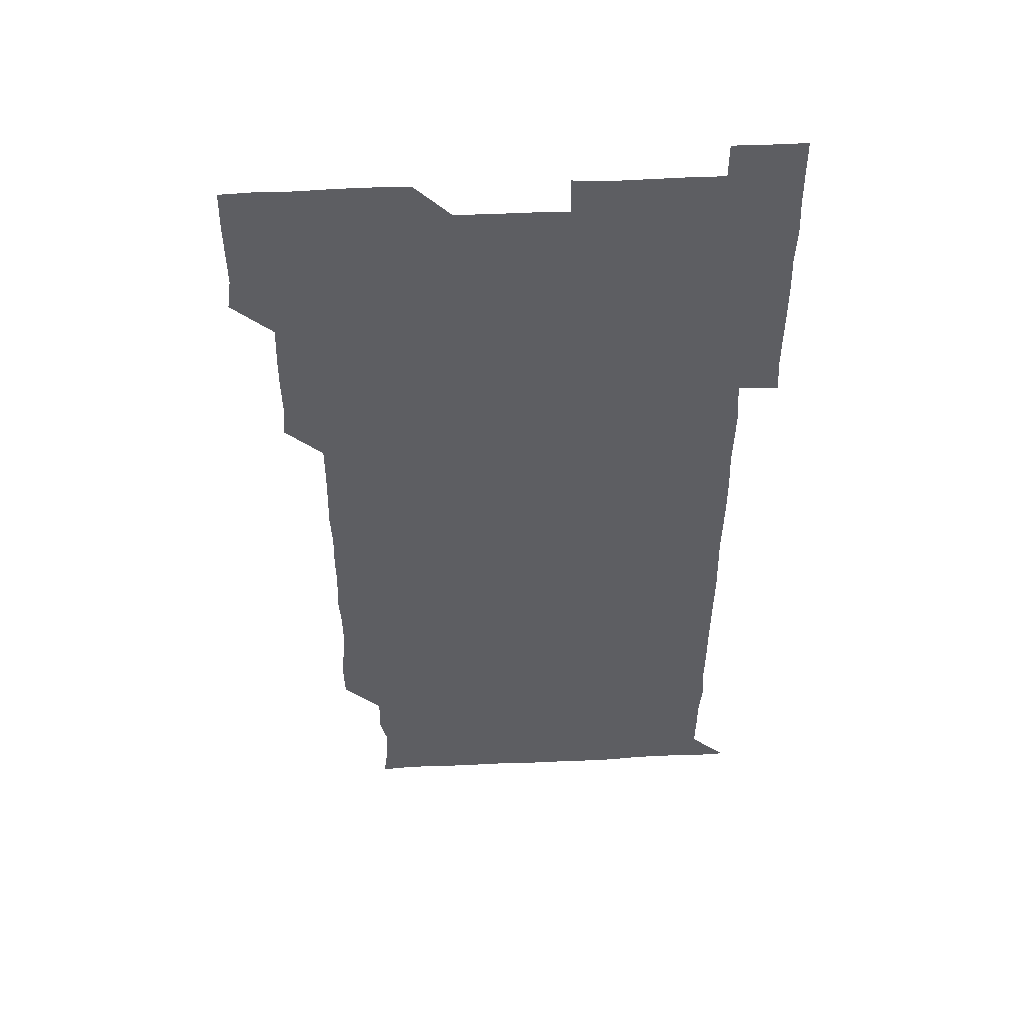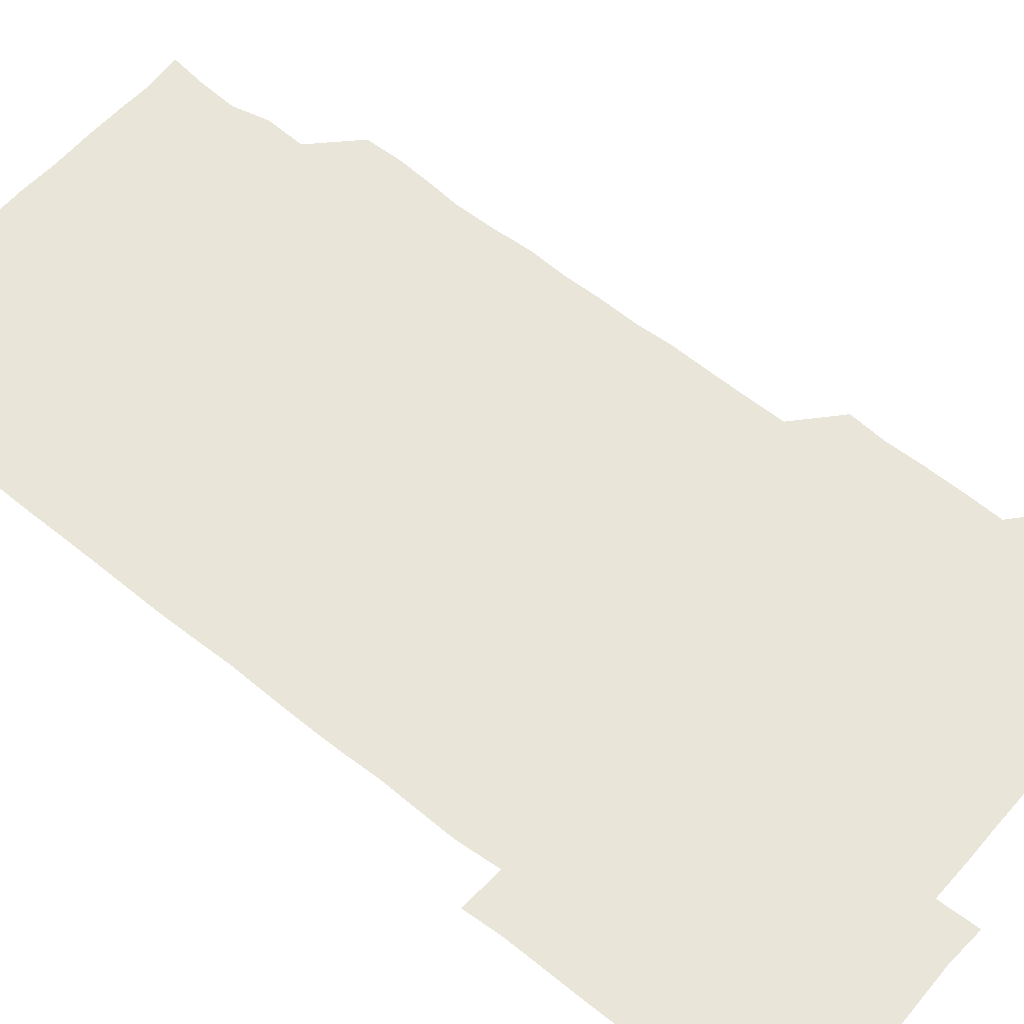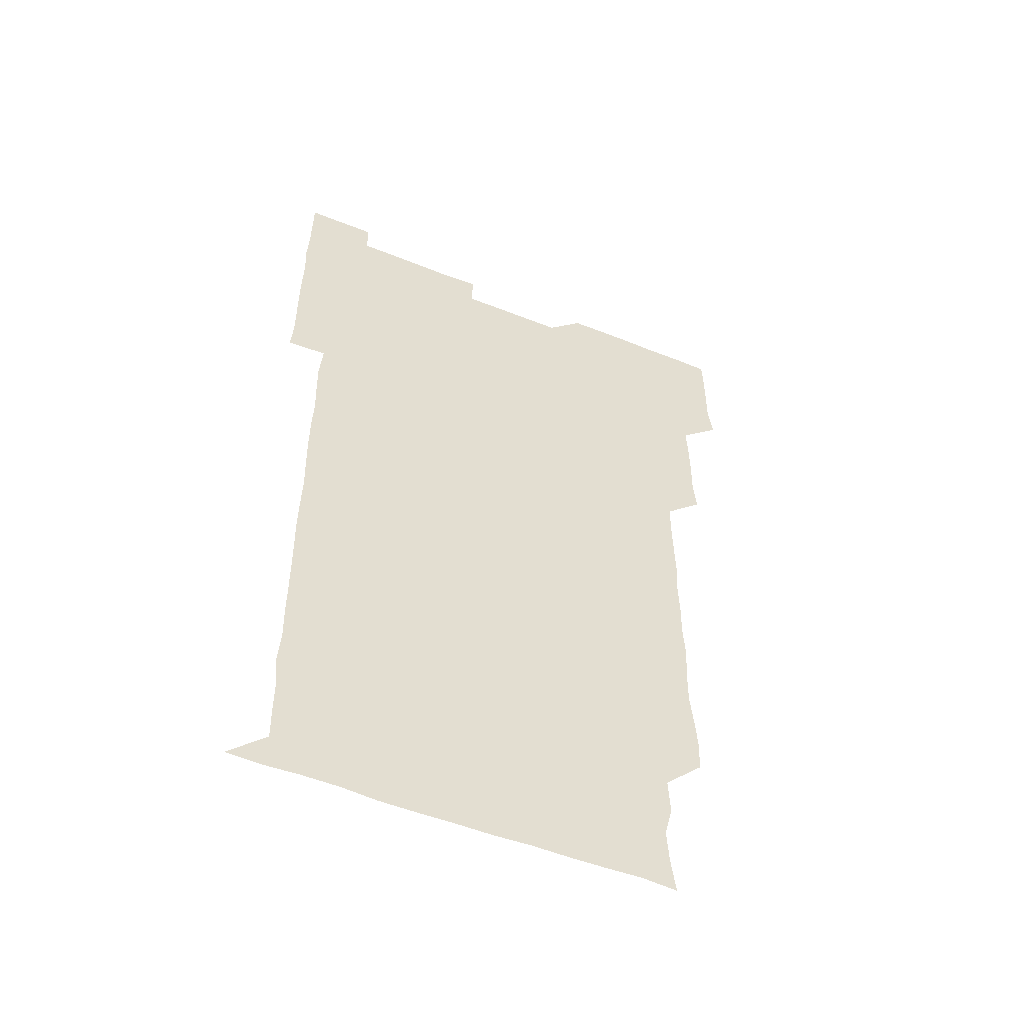
<metadata>
{"format":"obj","ext":"obj","renderer":"f3d","projection":"perspective","resolution":1024,"background":"white","views":[{"elev":50.2,"azim":-3.1,"up":"+Y"},{"elev":58.1,"azim":129.8,"up":"+Z"},{"elev":-54.5,"azim":157.1,"up":"+Y"}]}
</metadata>
<code>
v 479.1 526.5 0
v 481 540.1 0
v 480.9 555.7 0
v 480.8 571.1 0
v 481.1 585.8 0
v 494.8 450.5 0
v 496 465.3 0
v 495.7 480.2 0
v 495.8 495.1 0
v 496.3 511.3 0
v 496.9 526.4 0
v 496.3 541 0
v 496.2 555.8 0
v 496.8 570.2 0
v 495.8 586.4 0
v 509.3 255.7 0
v 509 269.9 0
v 509.8 283 0
v 511.2 297.5 0
v 511 314 0
v 510.1 328.9 0
v 510.9 344.2 0
v 510.6 359.2 0
v 511 374.9 0
v 510.3 389.9 0
v 510.6 404.8 0
v 510.8 419.9 0
v 510.8 435.8 0
v 510.6 451 0
v 511.4 466.1 0
v 510.3 480.7 0
v 511 496 0
v 511.2 511 0
v 511.4 525.9 0
v 510.3 541.1 0
v 511.8 555.7 0
v 511.3 570.8 0
v 511 586.1 0
v 525.4 180.3 0
v 527.3 195 0
v 528.1 210 0
v 524.7 224.1 0
v 525.5 239.6 0
v 526.5 255.8 0
v 527.6 271.4 0
v 526.8 286.9 0
v 526.3 301.5 0
v 526.9 316.2 0
v 526.2 331.3 0
v 526.2 346.1 0
v 526.2 360.9 0
v 526.5 376.1 0
v 526.4 391.2 0
v 526.2 406.1 0
v 525.9 420.9 0
v 526.6 436.3 0
v 526.1 451.1 0
v 526.5 466.2 0
v 525.8 481 0
v 526.6 496.3 0
v 525.9 511.1 0
v 525.9 526.1 0
v 526.3 541 0
v 526.2 555.8 0
v 526.1 570.9 0
v 526 586.7 0
v 540.2 181.5 0
v 539.6 193.4 0
v 542.1 212.1 0
v 540.9 226.2 0
v 540.8 240.9 0
v 541.8 256.6 0
v 541.6 271.5 0
v 541.4 286.4 0
v 541.7 301.7 0
v 541.3 316.3 0
v 541 331.2 0
v 542.2 347.2 0
v 541.3 361.2 0
v 541.3 376.2 0
v 541.5 391.3 0
v 541.1 406.1 0
v 541.2 421.2 0
v 540.8 435.9 0
v 541.1 451.1 0
v 541.2 466.1 0
v 541.2 481.2 0
v 541.1 496.1 0
v 541.1 511 0
v 541.4 526 0
v 541.2 540.9 0
v 541.5 555.2 0
v 540.9 571.1 0
v 540.7 586.7 0
v 554.5 180.9 0
v 555.8 196.5 0
v 556.7 211.8 0
v 556.6 226.8 0
v 556.8 242.1 0
v 556.6 256.7 0
v 556.2 271.3 0
v 556.4 286.5 0
v 556.2 301.3 0
v 556.1 316.1 0
v 556.1 331.2 0
v 555.8 345.8 0
v 556.2 361.2 0
v 556.2 376.2 0
v 556 391.1 0
v 556.6 406.5 0
v 556.3 421.2 0
v 556.2 436.1 0
v 556.1 451.1 0
v 556.3 466.2 0
v 556.3 481.2 0
v 556.2 496.1 0
v 556.2 511.1 0
v 556.1 526 0
v 556.2 540.9 0
v 556.2 555.6 0
v 555.9 570.7 0
v 555.2 586.4 0
v 569.6 180.6 0
v 570.6 196.8 0
v 572.1 212.6 0
v 571.6 226.7 0
v 571.2 241.3 0
v 571.2 256.5 0
v 571.4 271.5 0
v 571.1 286.2 0
v 571 301.1 0
v 571.2 316.3 0
v 571.2 331.4 0
v 571.2 346.4 0
v 571.6 361.7 0
v 571.2 376.2 0
v 570.8 390.8 0
v 571.2 406.2 0
v 571 420.9 0
v 571.4 436.5 0
v 571.1 451.2 0
v 571.1 466.1 0
v 571 481.1 0
v 571 496 0
v 571.1 511 0
v 571.2 526 0
v 571.3 540.7 0
v 571 555.8 0
v 570.3 571.3 0
v 585.5 180.8 0
v 585.8 194.2 0
v 585.7 211.9 0
v 586.3 226.9 0
v 586.3 241.8 0
v 586 255.8 0
v 586.2 271.5 0
v 586 286.1 0
v 586 301.1 0
v 586.2 316.7 0
v 586.1 331.4 0
v 585.9 345.2 0
v 586.1 361.7 0
v 586.4 376.6 0
v 586.1 391.1 0
v 586.1 406.1 0
v 585.7 420.5 0
v 586.1 436.3 0
v 586.1 451.1 0
v 586 466 0
v 586.1 481.1 0
v 586.1 496.1 0
v 586.2 511.1 0
v 586 526 0
v 586.1 540.8 0
v 586.1 555.8 0
v 585.7 571.1 0
v 600.3 180.1 0
v 601.3 196 0
v 600.8 211.7 0
v 601.1 226.9 0
v 601.1 241.5 0
v 600.9 255.6 0
v 601 271.6 0
v 601.1 286 0
v 601.1 301.4 0
v 601 316 0
v 601 331 0
v 601.2 346.1 0
v 601 360.8 0
v 601 376.7 0
v 601.1 391.2 0
v 601 406.2 0
v 601 421.1 0
v 601 436 0
v 601.1 451.2 0
v 601.1 466.2 0
v 601 481 0
v 601.1 496.2 0
v 601.1 511.1 0
v 601.1 526 0
v 601 541.1 0
v 601.1 555.9 0
v 600.9 571.1 0
v 615.6 180.1 0
v 616.3 196.7 0
v 616.1 210.9 0
v 615.8 226.6 0
v 615.8 241.8 0
v 616 256.6 0
v 616 271.1 0
v 616.1 286.5 0
v 616 301.2 0
v 615.9 316.6 0
v 615.9 330.1 0
v 616.1 346.7 0
v 616 361.3 0
v 616 375.8 0
v 616 391.3 0
v 616 406 0
v 616 421.4 0
v 616 435.9 0
v 615.9 451.4 0
v 616 466.1 0
v 616 481 0
v 616 496.1 0
v 616 511.1 0
v 616 526 0
v 616.1 540.8 0
v 616.1 555.9 0
v 616.3 570.8 0
v 615.8 586.6 0
v 631 179.8 0
v 630.8 196.7 0
v 631.2 211.9 0
v 631 226.4 0
v 630.8 241.3 0
v 630.7 256.4 0
v 631.1 270.5 0
v 630.7 286.9 0
v 630.9 301.5 0
v 630.9 316.1 0
v 631.1 331.7 0
v 630.9 346.6 0
v 630.9 361.3 0
v 631 376.1 0
v 630.9 391.3 0
v 630.9 406.2 0
v 631 421 0
v 630.9 436.2 0
v 630.9 451.1 0
v 630.9 466.2 0
v 630.8 481.1 0
v 631.1 495.9 0
v 630.8 511.1 0
v 631 526 0
v 631 540.9 0
v 631 555.7 0
v 630.9 571.1 0
v 630.8 585.6 0
v 646.3 179.8 0
v 645.7 196.1 0
v 645.7 211.9 0
v 645.7 227 0
v 645.9 241.2 0
v 646.3 255.1 0
v 645.8 271.4 0
v 645.9 286.1 0
v 645.6 301.6 0
v 646.1 315.6 0
v 645.7 331.7 0
v 645.8 346.4 0
v 645.7 361.4 0
v 645.9 376.2 0
v 645.9 391.1 0
v 645.9 406.2 0
v 645.8 421.3 0
v 645.9 436.1 0
v 645.9 451.1 0
v 645.8 466.1 0
v 646 481.1 0
v 645.9 496.1 0
v 646.1 510.9 0
v 645.8 526.1 0
v 645.9 540.9 0
v 645.9 555.8 0
v 645.9 571.3 0
v 646 585.9 0
v 661.5 181 0
v 661 196.2 0
v 660.4 212 0
v 660.5 226.7 0
v 660.7 241.4 0
v 660.5 257 0
v 661 271 0
v 660.6 286.6 0
v 660.9 301.1 0
v 660.6 316.7 0
v 660.9 331.2 0
v 661 346 0
v 660.8 361.2 0
v 660.4 376.5 0
v 660.8 391.2 0
v 660.7 406.2 0
v 660.6 421.3 0
v 660.7 436.2 0
v 660.7 451.2 0
v 660.8 466.1 0
v 660.8 481.1 0
v 660.5 496.3 0
v 660.9 511 0
v 660.8 526.1 0
v 661 541 0
v 660.9 556 0
v 661 571 0
v 661 586.1 0
v 676.8 181 0
v 676.5 195.1 0
v 675.7 210.8 0
v 675.7 226.1 0
v 675.8 241.2 0
v 675.7 256.1 0
v 675.8 271.1 0
v 675.5 286.4 0
v 675.7 301.2 0
v 675.3 316.6 0
v 675.4 331.4 0
v 675.6 346.2 0
v 675.4 361.3 0
v 675.6 376.1 0
v 676.3 390.8 0
v 675.4 406.3 0
v 675.9 420.9 0
v 675.5 436.3 0
v 675.8 451.1 0
v 675.7 466.2 0
v 675.7 481.1 0
v 675.7 496.2 0
v 675.3 511.2 0
v 676 526 0
v 675.4 541.3 0
v 675.7 556 0
v 675.8 570.7 0
v 675.9 586 0
v 676 601 0
v 691.7 180.2 0
v 690.1 195.8 0
v 690.3 210.1 0
v 690.4 225.3 0
v 691.7 239.7 0
v 690.7 254.9 0
v 691 269.8 0
v 691 284.9 0
v 691.1 299.9 0
v 691.3 314.9 0
v 691.6 329.8 0
v 691.3 344.8 0
v 691 360.2 0
v 691.4 375.4 0
v 691.6 390.3 0
v 691.6 405.1 0
v 691.1 420.3 0
v 691.5 435.5 0
v 691.8 450.6 0
v 690.5 467.3 0
v 690.7 480.7 0
v 691.4 495.7 0
v 690.5 511.2 0
v 690.9 526 0
v 690.5 541.2 0
v 690.3 556.2 0
v 690.2 570.7 0
v 690.8 585.7 0
v 691 600.8 0
v 705.7 180.8 0
v 707.5 466.1 0
v 706.6 480.3 0
v 706.7 495.3 0
v 706.8 510.4 0
v 706.8 525.3 0
v 706.4 540.5 0
v 707 555.7 0
v 706.3 570.8 0
v 706.2 586 0
v 706.1 600.9 0
f 10 11 1
f 1 11 2
f 11 12 2
f 2 12 3
f 12 13 3
f 3 13 4
f 13 14 4
f 4 14 5
f 14 15 5
f 28 29 6
f 6 29 7
f 29 30 7
f 7 30 8
f 30 31 8
f 8 31 9
f 31 32 9
f 9 32 10
f 32 33 10
f 10 33 11
f 33 34 11
f 11 34 12
f 34 35 12
f 12 35 13
f 35 36 13
f 13 36 14
f 36 37 14
f 14 37 15
f 37 38 15
f 43 44 16
f 16 44 17
f 44 45 17
f 17 45 18
f 45 46 18
f 18 46 19
f 46 47 19
f 19 47 20
f 47 48 20
f 20 48 21
f 48 49 21
f 21 49 22
f 49 50 22
f 22 50 23
f 50 51 23
f 23 51 24
f 51 52 24
f 24 52 25
f 52 53 25
f 25 53 26
f 53 54 26
f 26 54 27
f 54 55 27
f 27 55 28
f 55 56 28
f 28 56 29
f 56 57 29
f 29 57 30
f 57 58 30
f 30 58 31
f 58 59 31
f 31 59 32
f 59 60 32
f 32 60 33
f 60 61 33
f 33 61 34
f 61 62 34
f 34 62 35
f 62 63 35
f 35 63 36
f 63 64 36
f 36 64 37
f 64 65 37
f 37 65 38
f 65 66 38
f 39 67 40
f 67 68 40
f 40 68 41
f 68 69 41
f 41 69 42
f 69 70 42
f 42 70 43
f 70 71 43
f 43 71 44
f 71 72 44
f 44 72 45
f 72 73 45
f 45 73 46
f 73 74 46
f 46 74 47
f 74 75 47
f 47 75 48
f 75 76 48
f 48 76 49
f 76 77 49
f 49 77 50
f 77 78 50
f 50 78 51
f 78 79 51
f 51 79 52
f 79 80 52
f 52 80 53
f 80 81 53
f 53 81 54
f 81 82 54
f 54 82 55
f 82 83 55
f 55 83 56
f 83 84 56
f 56 84 57
f 84 85 57
f 57 85 58
f 85 86 58
f 58 86 59
f 86 87 59
f 59 87 60
f 87 88 60
f 60 88 61
f 88 89 61
f 61 89 62
f 89 90 62
f 62 90 63
f 90 91 63
f 63 91 64
f 91 92 64
f 64 92 65
f 92 93 65
f 65 93 66
f 93 94 66
f 67 95 68
f 95 96 68
f 68 96 69
f 96 97 69
f 69 97 70
f 97 98 70
f 70 98 71
f 98 99 71
f 71 99 72
f 99 100 72
f 72 100 73
f 100 101 73
f 73 101 74
f 101 102 74
f 74 102 75
f 102 103 75
f 75 103 76
f 103 104 76
f 76 104 77
f 104 105 77
f 77 105 78
f 105 106 78
f 78 106 79
f 106 107 79
f 79 107 80
f 107 108 80
f 80 108 81
f 108 109 81
f 81 109 82
f 109 110 82
f 82 110 83
f 110 111 83
f 83 111 84
f 111 112 84
f 84 112 85
f 112 113 85
f 85 113 86
f 113 114 86
f 86 114 87
f 114 115 87
f 87 115 88
f 115 116 88
f 88 116 89
f 116 117 89
f 89 117 90
f 117 118 90
f 90 118 91
f 118 119 91
f 91 119 92
f 119 120 92
f 92 120 93
f 120 121 93
f 93 121 94
f 121 122 94
f 95 123 96
f 123 124 96
f 96 124 97
f 124 125 97
f 97 125 98
f 125 126 98
f 98 126 99
f 126 127 99
f 99 127 100
f 127 128 100
f 100 128 101
f 128 129 101
f 101 129 102
f 129 130 102
f 102 130 103
f 130 131 103
f 103 131 104
f 131 132 104
f 104 132 105
f 132 133 105
f 105 133 106
f 133 134 106
f 106 134 107
f 134 135 107
f 107 135 108
f 135 136 108
f 108 136 109
f 136 137 109
f 109 137 110
f 137 138 110
f 110 138 111
f 138 139 111
f 111 139 112
f 139 140 112
f 112 140 113
f 140 141 113
f 113 141 114
f 141 142 114
f 114 142 115
f 142 143 115
f 115 143 116
f 143 144 116
f 116 144 117
f 144 145 117
f 117 145 118
f 145 146 118
f 118 146 119
f 146 147 119
f 119 147 120
f 147 148 120
f 120 148 121
f 148 149 121
f 121 149 122
f 123 150 124
f 150 151 124
f 124 151 125
f 151 152 125
f 125 152 126
f 152 153 126
f 126 153 127
f 153 154 127
f 127 154 128
f 154 155 128
f 128 155 129
f 155 156 129
f 129 156 130
f 156 157 130
f 130 157 131
f 157 158 131
f 131 158 132
f 158 159 132
f 132 159 133
f 159 160 133
f 133 160 134
f 160 161 134
f 134 161 135
f 161 162 135
f 135 162 136
f 162 163 136
f 136 163 137
f 163 164 137
f 137 164 138
f 164 165 138
f 138 165 139
f 165 166 139
f 139 166 140
f 166 167 140
f 140 167 141
f 167 168 141
f 141 168 142
f 168 169 142
f 142 169 143
f 169 170 143
f 143 170 144
f 170 171 144
f 144 171 145
f 171 172 145
f 145 172 146
f 172 173 146
f 146 173 147
f 173 174 147
f 147 174 148
f 174 175 148
f 148 175 149
f 175 176 149
f 150 177 151
f 177 178 151
f 151 178 152
f 178 179 152
f 152 179 153
f 179 180 153
f 153 180 154
f 180 181 154
f 154 181 155
f 181 182 155
f 155 182 156
f 182 183 156
f 156 183 157
f 183 184 157
f 157 184 158
f 184 185 158
f 158 185 159
f 185 186 159
f 159 186 160
f 186 187 160
f 160 187 161
f 187 188 161
f 161 188 162
f 188 189 162
f 162 189 163
f 189 190 163
f 163 190 164
f 190 191 164
f 164 191 165
f 191 192 165
f 165 192 166
f 192 193 166
f 166 193 167
f 193 194 167
f 167 194 168
f 194 195 168
f 168 195 169
f 195 196 169
f 169 196 170
f 196 197 170
f 170 197 171
f 197 198 171
f 171 198 172
f 198 199 172
f 172 199 173
f 199 200 173
f 173 200 174
f 200 201 174
f 174 201 175
f 201 202 175
f 175 202 176
f 202 203 176
f 177 204 178
f 204 205 178
f 178 205 179
f 205 206 179
f 179 206 180
f 206 207 180
f 180 207 181
f 207 208 181
f 181 208 182
f 208 209 182
f 182 209 183
f 209 210 183
f 183 210 184
f 210 211 184
f 184 211 185
f 211 212 185
f 185 212 186
f 212 213 186
f 186 213 187
f 213 214 187
f 187 214 188
f 214 215 188
f 188 215 189
f 215 216 189
f 189 216 190
f 216 217 190
f 190 217 191
f 217 218 191
f 191 218 192
f 218 219 192
f 192 219 193
f 219 220 193
f 193 220 194
f 220 221 194
f 194 221 195
f 221 222 195
f 195 222 196
f 222 223 196
f 196 223 197
f 223 224 197
f 197 224 198
f 224 225 198
f 198 225 199
f 225 226 199
f 199 226 200
f 226 227 200
f 200 227 201
f 227 228 201
f 201 228 202
f 228 229 202
f 202 229 203
f 229 230 203
f 204 232 205
f 232 233 205
f 205 233 206
f 233 234 206
f 206 234 207
f 234 235 207
f 207 235 208
f 235 236 208
f 208 236 209
f 236 237 209
f 209 237 210
f 237 238 210
f 210 238 211
f 238 239 211
f 211 239 212
f 239 240 212
f 212 240 213
f 240 241 213
f 213 241 214
f 241 242 214
f 214 242 215
f 242 243 215
f 215 243 216
f 243 244 216
f 216 244 217
f 244 245 217
f 217 245 218
f 245 246 218
f 218 246 219
f 246 247 219
f 219 247 220
f 247 248 220
f 220 248 221
f 248 249 221
f 221 249 222
f 249 250 222
f 222 250 223
f 250 251 223
f 223 251 224
f 251 252 224
f 224 252 225
f 252 253 225
f 225 253 226
f 253 254 226
f 226 254 227
f 254 255 227
f 227 255 228
f 255 256 228
f 228 256 229
f 256 257 229
f 229 257 230
f 257 258 230
f 230 258 231
f 258 259 231
f 232 260 233
f 260 261 233
f 233 261 234
f 261 262 234
f 234 262 235
f 262 263 235
f 235 263 236
f 263 264 236
f 236 264 237
f 264 265 237
f 237 265 238
f 265 266 238
f 238 266 239
f 266 267 239
f 239 267 240
f 267 268 240
f 240 268 241
f 268 269 241
f 241 269 242
f 269 270 242
f 242 270 243
f 270 271 243
f 243 271 244
f 271 272 244
f 244 272 245
f 272 273 245
f 245 273 246
f 273 274 246
f 246 274 247
f 274 275 247
f 247 275 248
f 275 276 248
f 248 276 249
f 276 277 249
f 249 277 250
f 277 278 250
f 250 278 251
f 278 279 251
f 251 279 252
f 279 280 252
f 252 280 253
f 280 281 253
f 253 281 254
f 281 282 254
f 254 282 255
f 282 283 255
f 255 283 256
f 283 284 256
f 256 284 257
f 284 285 257
f 257 285 258
f 285 286 258
f 258 286 259
f 286 287 259
f 260 288 261
f 288 289 261
f 261 289 262
f 289 290 262
f 262 290 263
f 290 291 263
f 263 291 264
f 291 292 264
f 264 292 265
f 292 293 265
f 265 293 266
f 293 294 266
f 266 294 267
f 294 295 267
f 267 295 268
f 295 296 268
f 268 296 269
f 296 297 269
f 269 297 270
f 297 298 270
f 270 298 271
f 298 299 271
f 271 299 272
f 299 300 272
f 272 300 273
f 300 301 273
f 273 301 274
f 301 302 274
f 274 302 275
f 302 303 275
f 275 303 276
f 303 304 276
f 276 304 277
f 304 305 277
f 277 305 278
f 305 306 278
f 278 306 279
f 306 307 279
f 279 307 280
f 307 308 280
f 280 308 281
f 308 309 281
f 281 309 282
f 309 310 282
f 282 310 283
f 310 311 283
f 283 311 284
f 311 312 284
f 284 312 285
f 312 313 285
f 285 313 286
f 313 314 286
f 286 314 287
f 314 315 287
f 288 316 289
f 316 317 289
f 289 317 290
f 317 318 290
f 290 318 291
f 318 319 291
f 291 319 292
f 319 320 292
f 292 320 293
f 320 321 293
f 293 321 294
f 321 322 294
f 294 322 295
f 322 323 295
f 295 323 296
f 323 324 296
f 296 324 297
f 324 325 297
f 297 325 298
f 325 326 298
f 298 326 299
f 326 327 299
f 299 327 300
f 327 328 300
f 300 328 301
f 328 329 301
f 301 329 302
f 329 330 302
f 302 330 303
f 330 331 303
f 303 331 304
f 331 332 304
f 304 332 305
f 332 333 305
f 305 333 306
f 333 334 306
f 306 334 307
f 334 335 307
f 307 335 308
f 335 336 308
f 308 336 309
f 336 337 309
f 309 337 310
f 337 338 310
f 310 338 311
f 338 339 311
f 311 339 312
f 339 340 312
f 312 340 313
f 340 341 313
f 313 341 314
f 341 342 314
f 314 342 315
f 342 343 315
f 316 345 317
f 345 346 317
f 317 346 318
f 346 347 318
f 318 347 319
f 347 348 319
f 319 348 320
f 348 349 320
f 320 349 321
f 349 350 321
f 321 350 322
f 350 351 322
f 322 351 323
f 351 352 323
f 323 352 324
f 352 353 324
f 324 353 325
f 353 354 325
f 325 354 326
f 354 355 326
f 326 355 327
f 355 356 327
f 327 356 328
f 356 357 328
f 328 357 329
f 357 358 329
f 329 358 330
f 358 359 330
f 330 359 331
f 359 360 331
f 331 360 332
f 360 361 332
f 332 361 333
f 361 362 333
f 333 362 334
f 362 363 334
f 334 363 335
f 363 364 335
f 335 364 336
f 364 365 336
f 336 365 337
f 365 366 337
f 337 366 338
f 366 367 338
f 338 367 339
f 367 368 339
f 339 368 340
f 368 369 340
f 340 369 341
f 369 370 341
f 341 370 342
f 370 371 342
f 342 371 343
f 371 372 343
f 343 372 344
f 372 373 344
f 345 374 346
f 364 375 365
f 375 376 365
f 365 376 366
f 376 377 366
f 366 377 367
f 377 378 367
f 367 378 368
f 378 379 368
f 368 379 369
f 379 380 369
f 369 380 370
f 380 381 370
f 370 381 371
f 381 382 371
f 371 382 372
f 382 383 372
f 372 383 373
f 383 384 373

</code>
